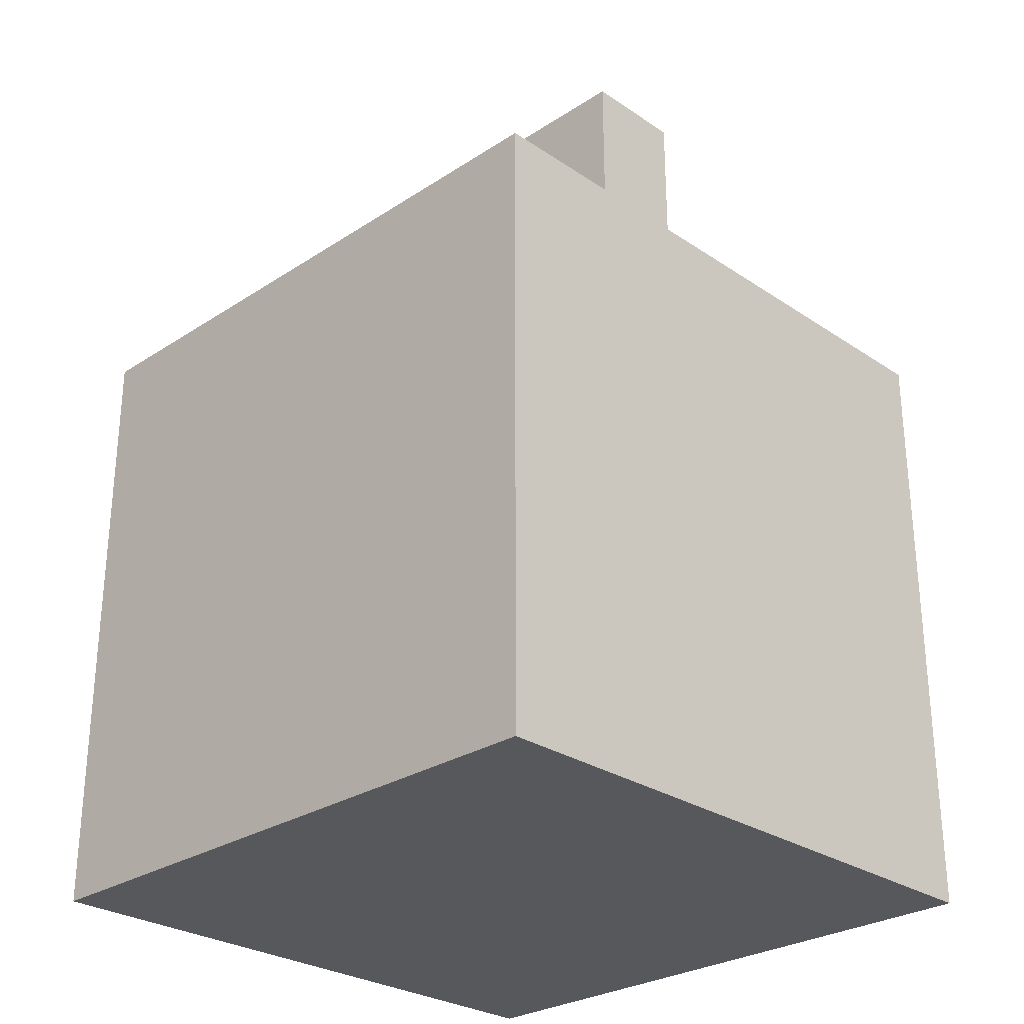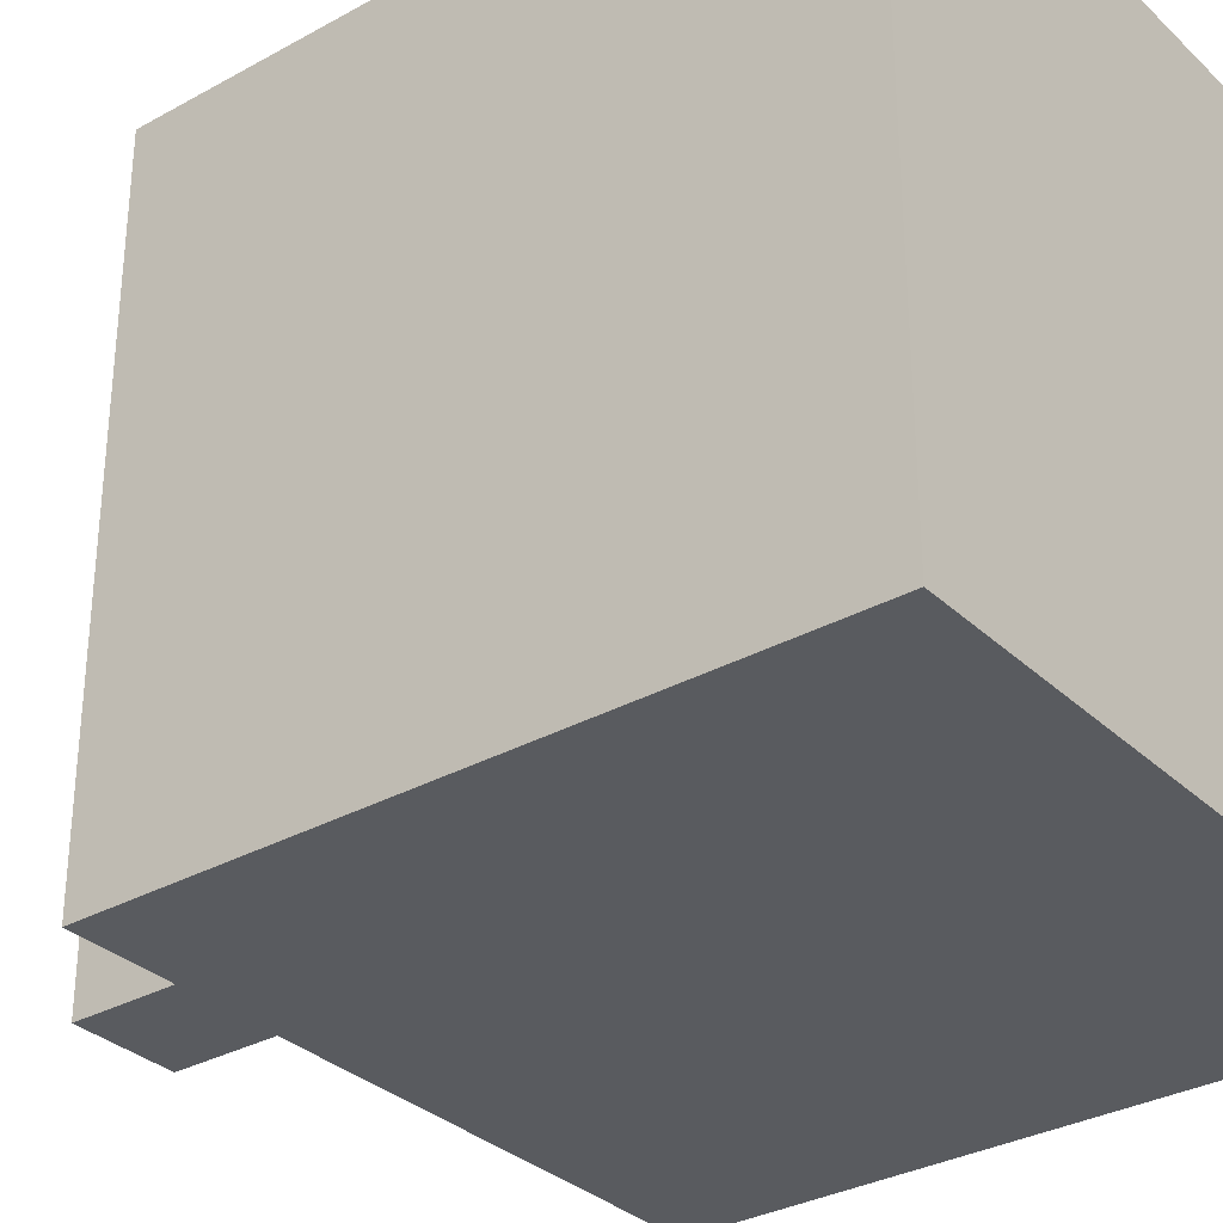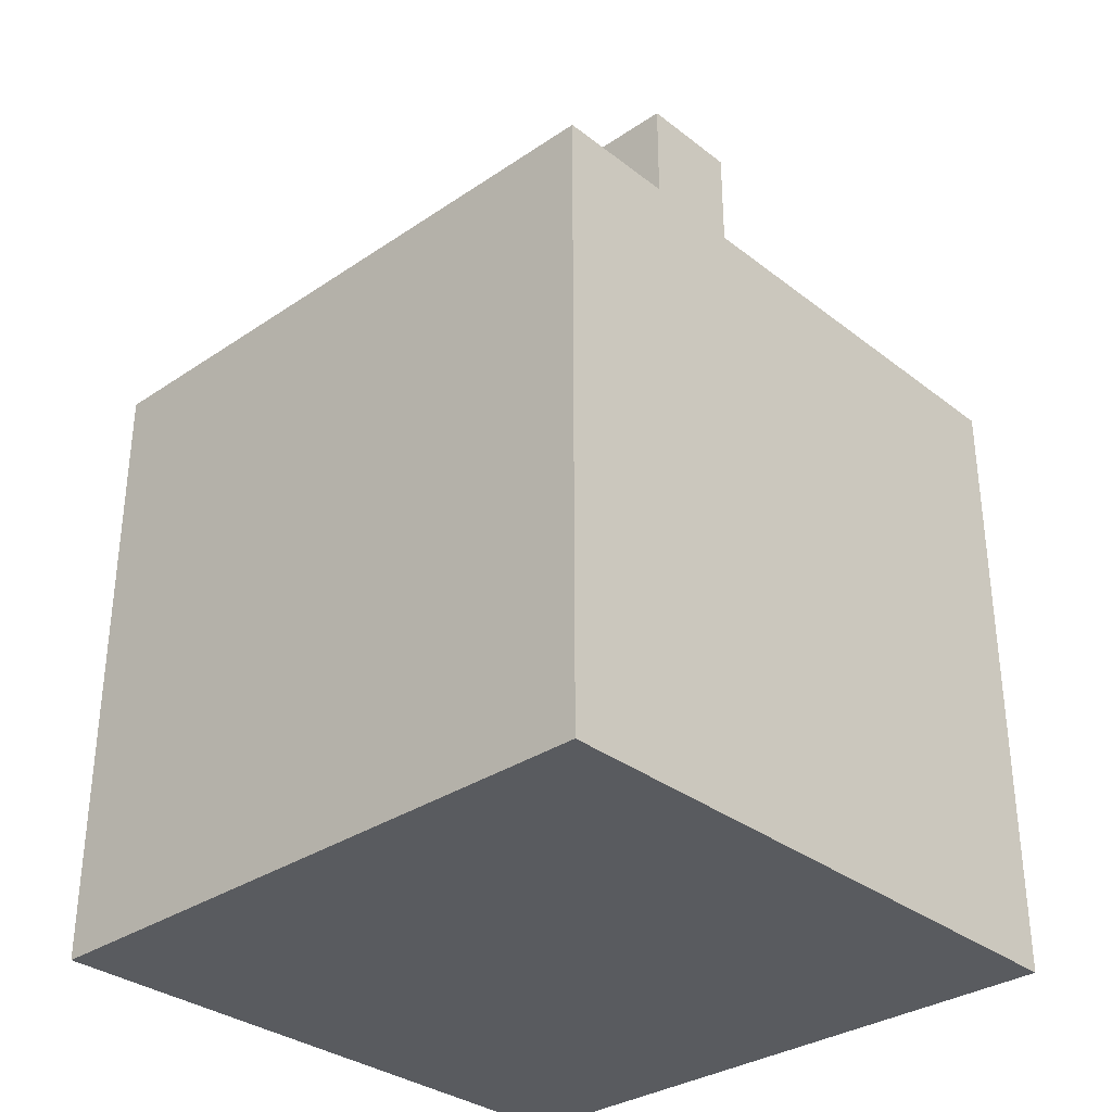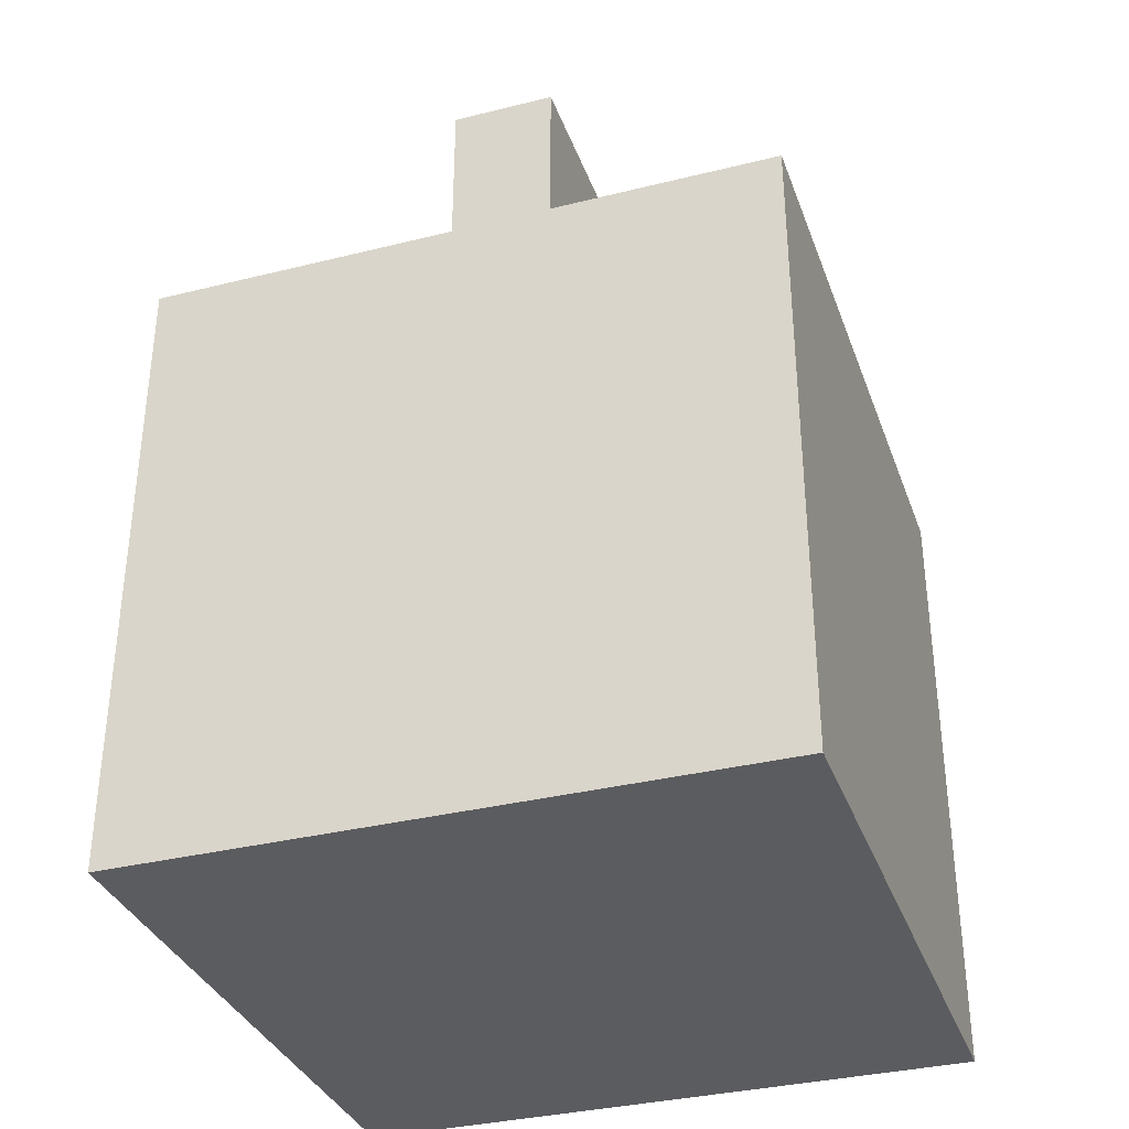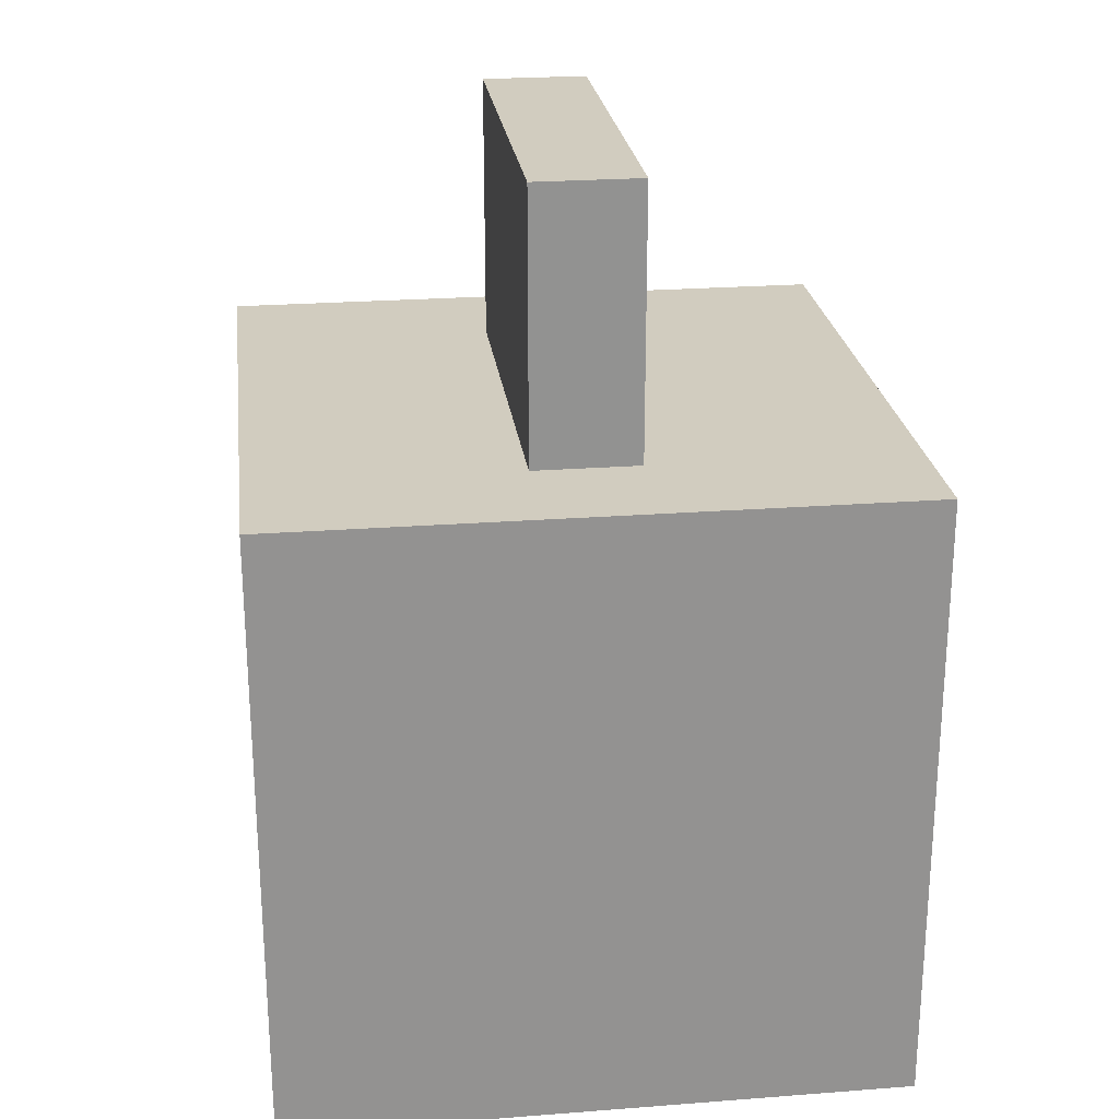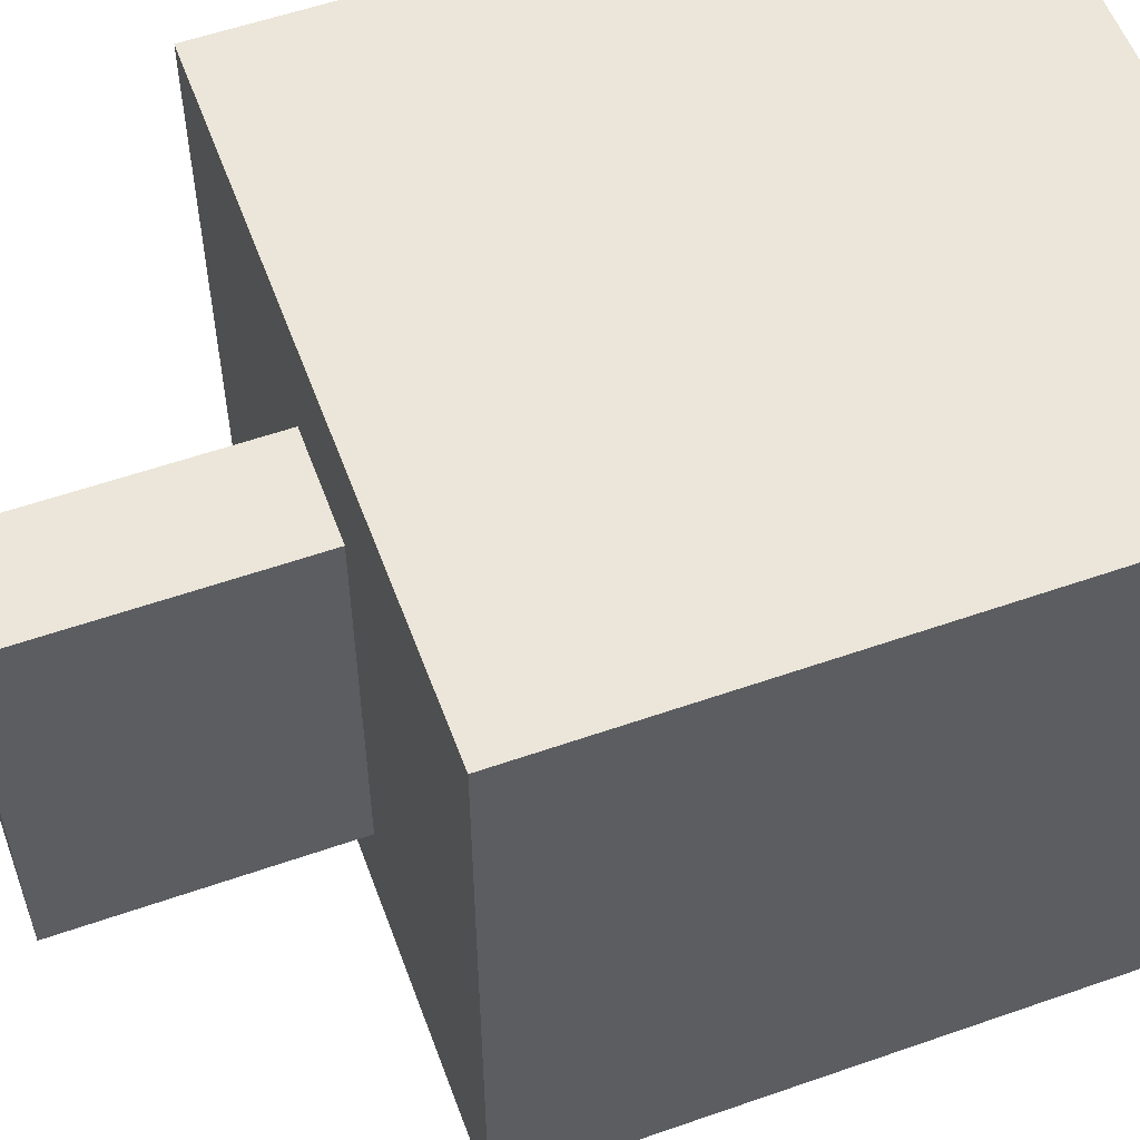
<metadata>
{"format":"obj","ext":"obj","renderer":"f3d","projection":"perspective","resolution":1024,"background":"white","views":[{"elev":-28.0,"azim":-45.4,"up":"+Y"},{"elev":-32.2,"azim":-52.2,"up":"+Z"},{"elev":-32.5,"azim":-46.9,"up":"+Y"},{"elev":-34.5,"azim":-161.5,"up":"+Y"},{"elev":24.1,"azim":172.8,"up":"+Y"},{"elev":56.3,"azim":-110.1,"up":"+Z"}]}
</metadata>
<code>
g Mesh (17)
v 0.5 -0.4986 -5.96e-08
v 0.5 -0.4986 1
v 0.5 0.5014 1
v 0.5 0.5014 -5.96e-08
v -0.5 -0.4986 -5.96e-08
v 0.5 -0.4986 -5.96e-08
v 0.5 0.5014 -5.96e-08
v -0.5 0.5014 -5.96e-08
v -0.5 0.5014 -5.96e-08
v 0.5 0.5014 -5.96e-08
v 0.5 0.5014 1
v -0.5 0.5014 1
v -0.5 0.5014 1
v 0.5 0.5014 1
v 0.5 -0.4986 1
v -0.5 -0.4986 1
v -0.5 -0.4986 1
v 0.5 -0.4986 1
v 0.5 -0.4986 -5.96e-08
v -0.5 -0.4986 -5.96e-08
v -0.5 -0.4986 -5.96e-08
v -0.5 0.5014 -5.96e-08
v -0.5 0.5014 1
v -0.5 -0.4986 1
v -0.08314 0.4417 0.8116
v 0.08498 0.4417 0.8116
v 0.08498 0.4417 0.1801
v -0.08314 0.4417 0.1801
v -0.08314 0.928 0.8116
v -0.08314 0.928 0.1801
v 0.08498 0.928 0.1801
v 0.08498 0.928 0.8116
v -0.08314 0.4417 0.8116
v -0.08314 0.928 0.8116
v 0.08498 0.928 0.8116
v 0.08498 0.4417 0.8116
v 0.08498 0.4417 0.8116
v 0.08498 0.928 0.8116
v 0.08498 0.928 0.1801
v 0.08498 0.4417 0.1801
v 0.08498 0.4417 0.1801
v 0.08498 0.928 0.1801
v -0.08314 0.928 0.1801
v -0.08314 0.4417 0.1801
v -0.08314 0.4417 0.1801
v -0.08314 0.928 0.1801
v -0.08314 0.928 0.8116
v -0.08314 0.4417 0.8116
g Mesh (17)_0
f 3 2 1
f 4 3 1
f 7 6 5
f 8 7 5
f 11 10 9
f 12 11 9
f 15 14 13
f 16 15 13
f 19 18 17
f 20 19 17
f 23 22 21
f 24 23 21
f 27 26 25
f 28 27 25
f 31 30 29
f 32 31 29
f 35 34 33
f 36 35 33
f 39 38 37
f 40 39 37
f 43 42 41
f 44 43 41
f 47 46 45
f 48 47 45

</code>
